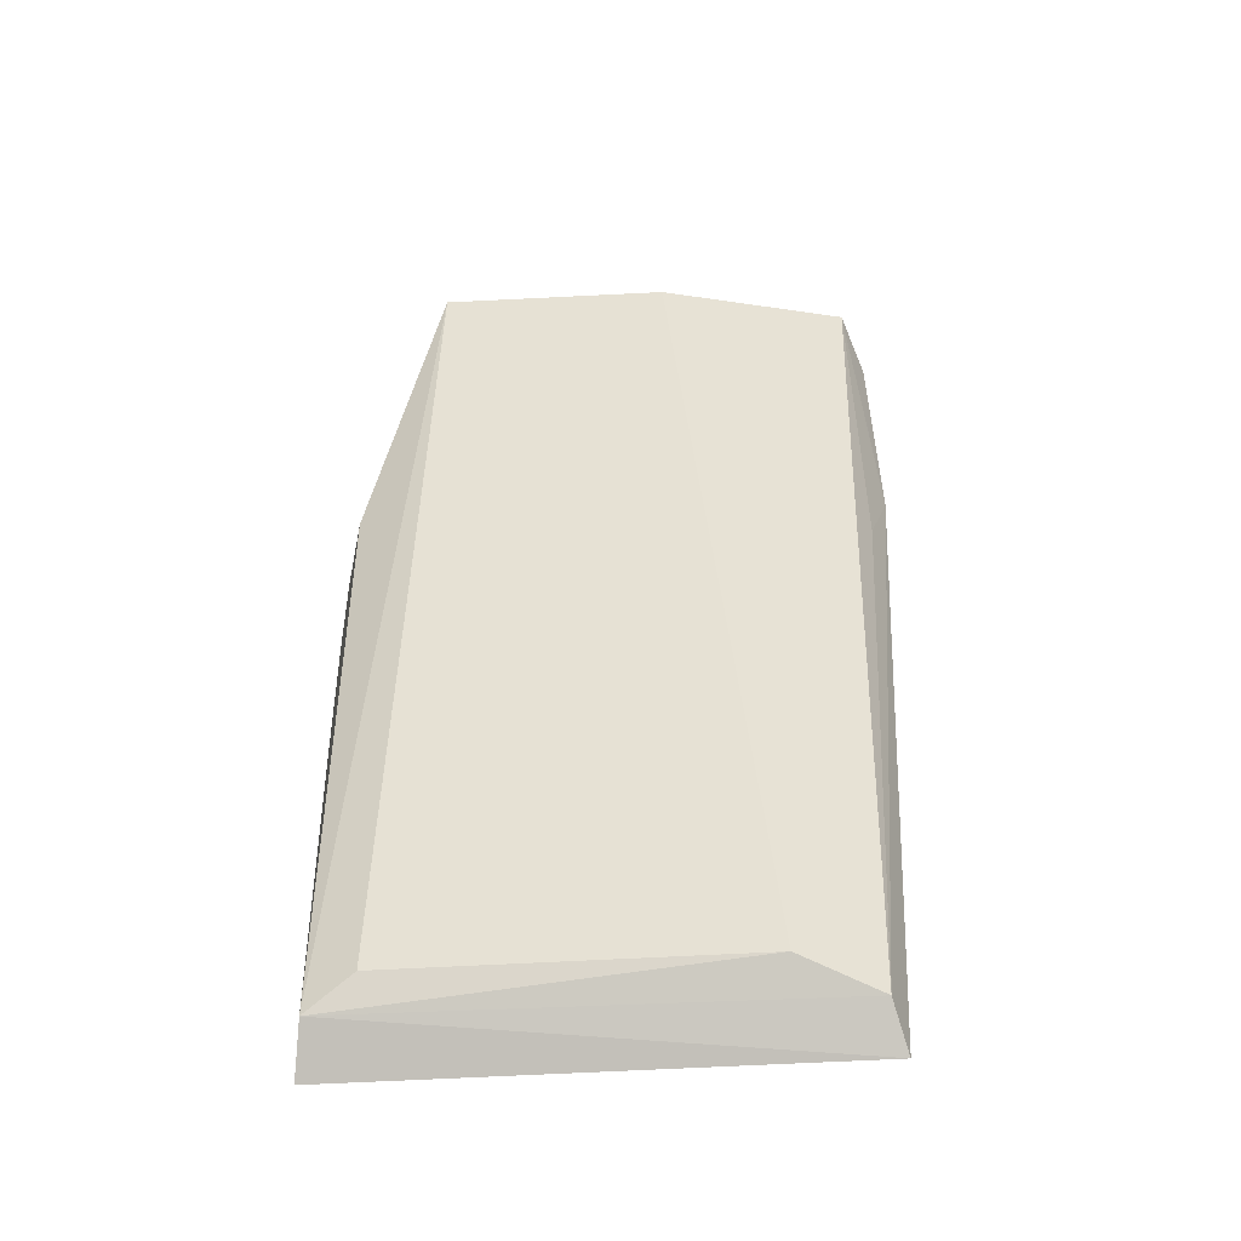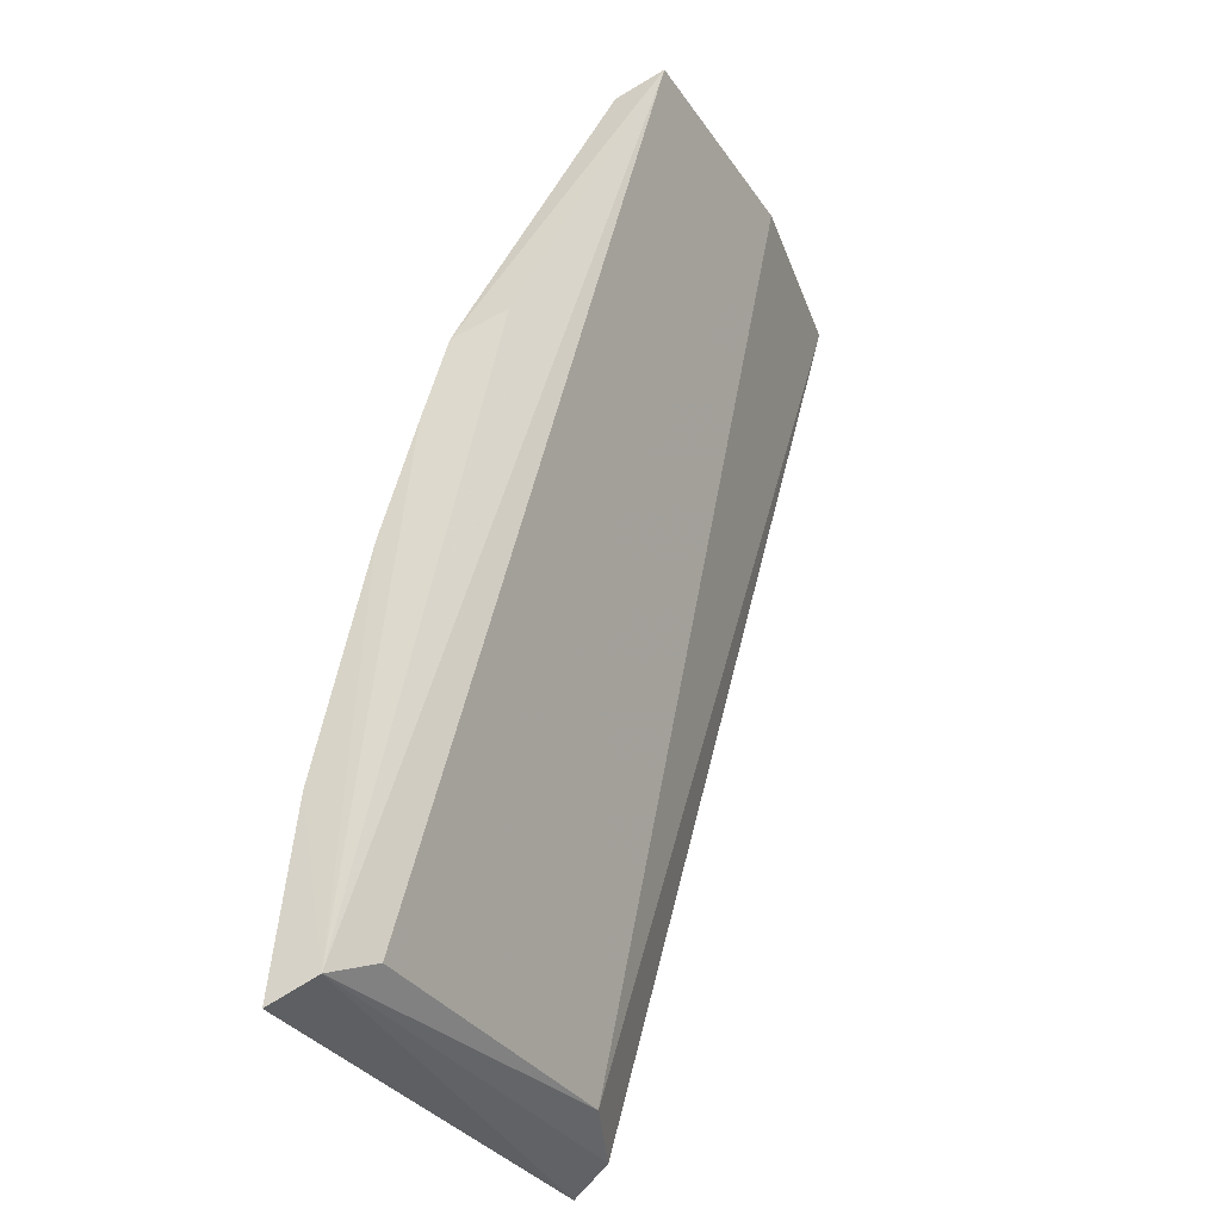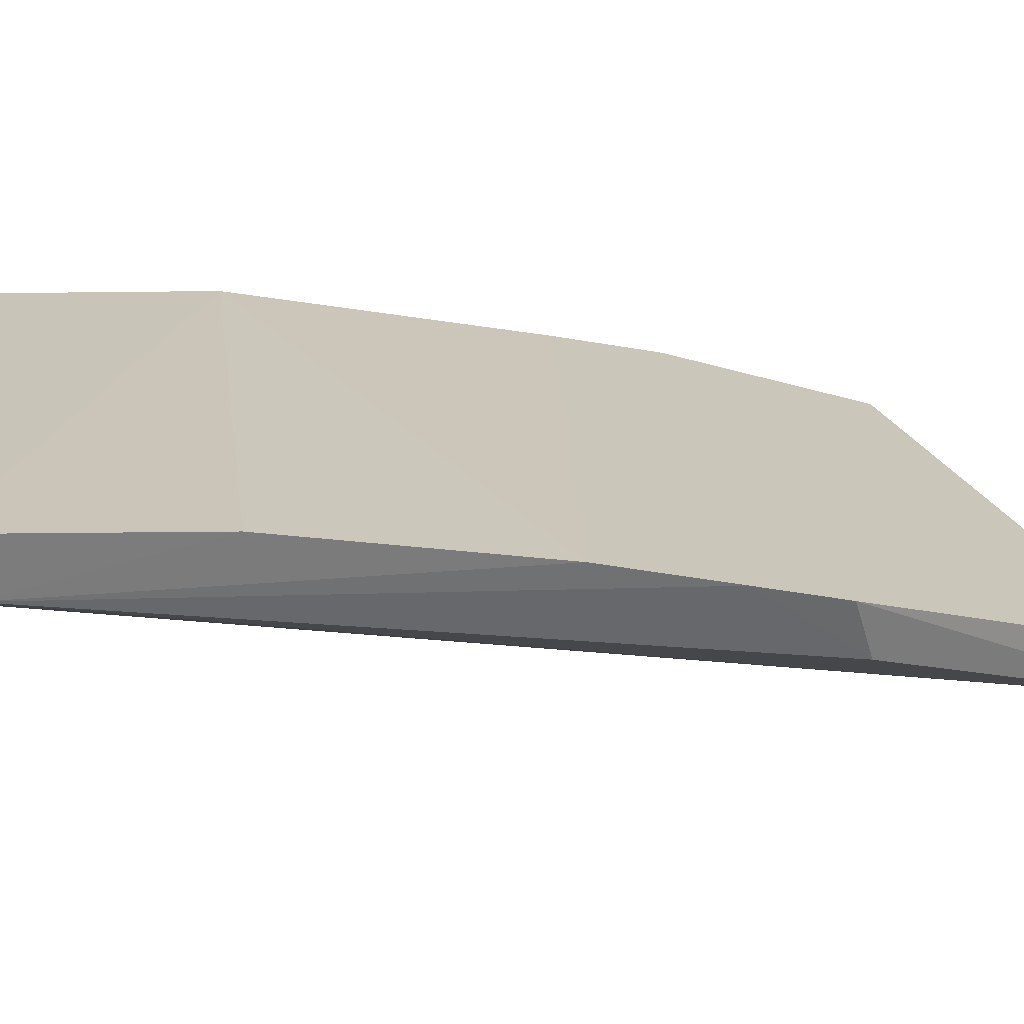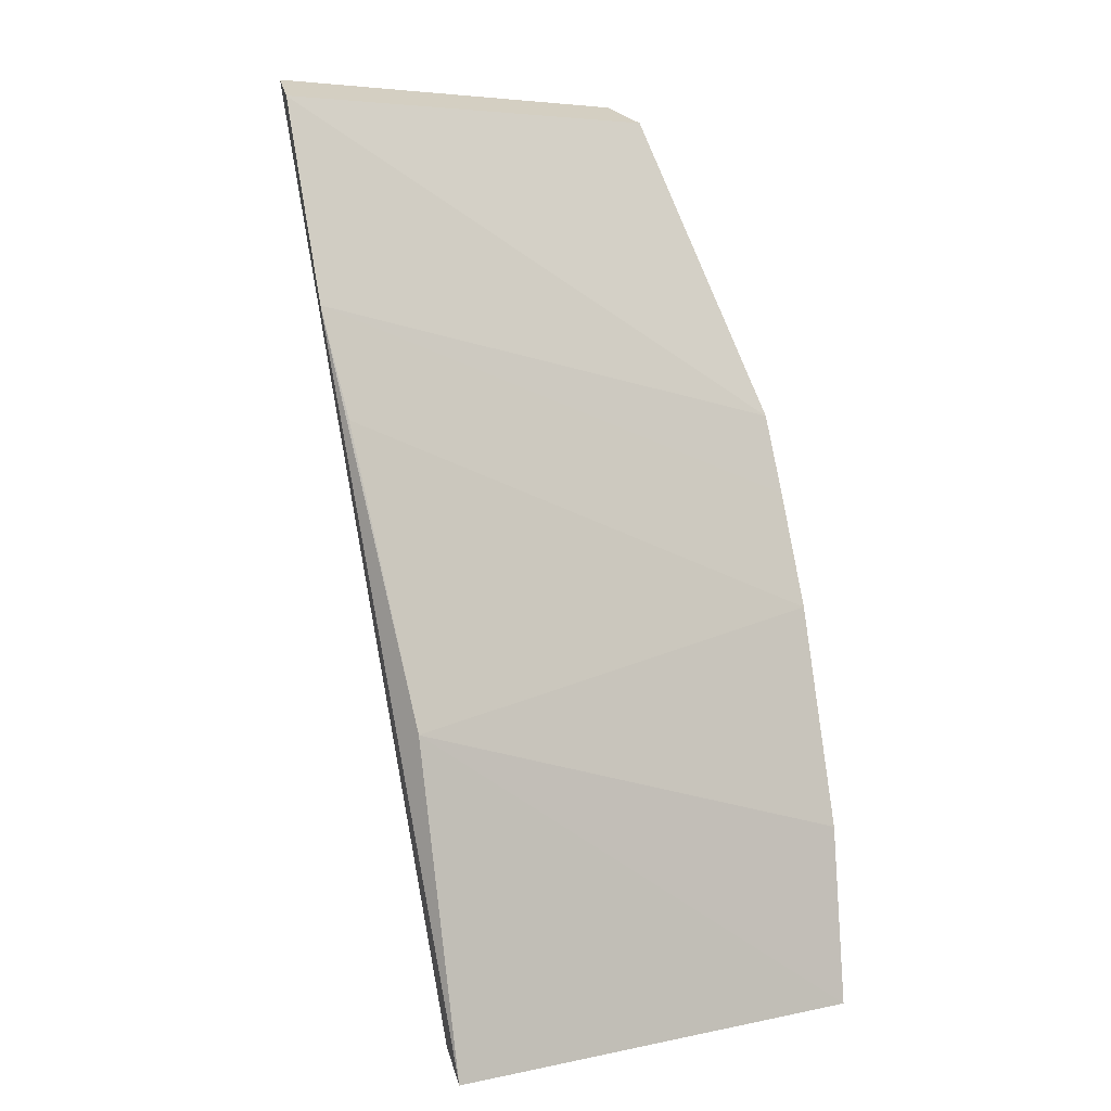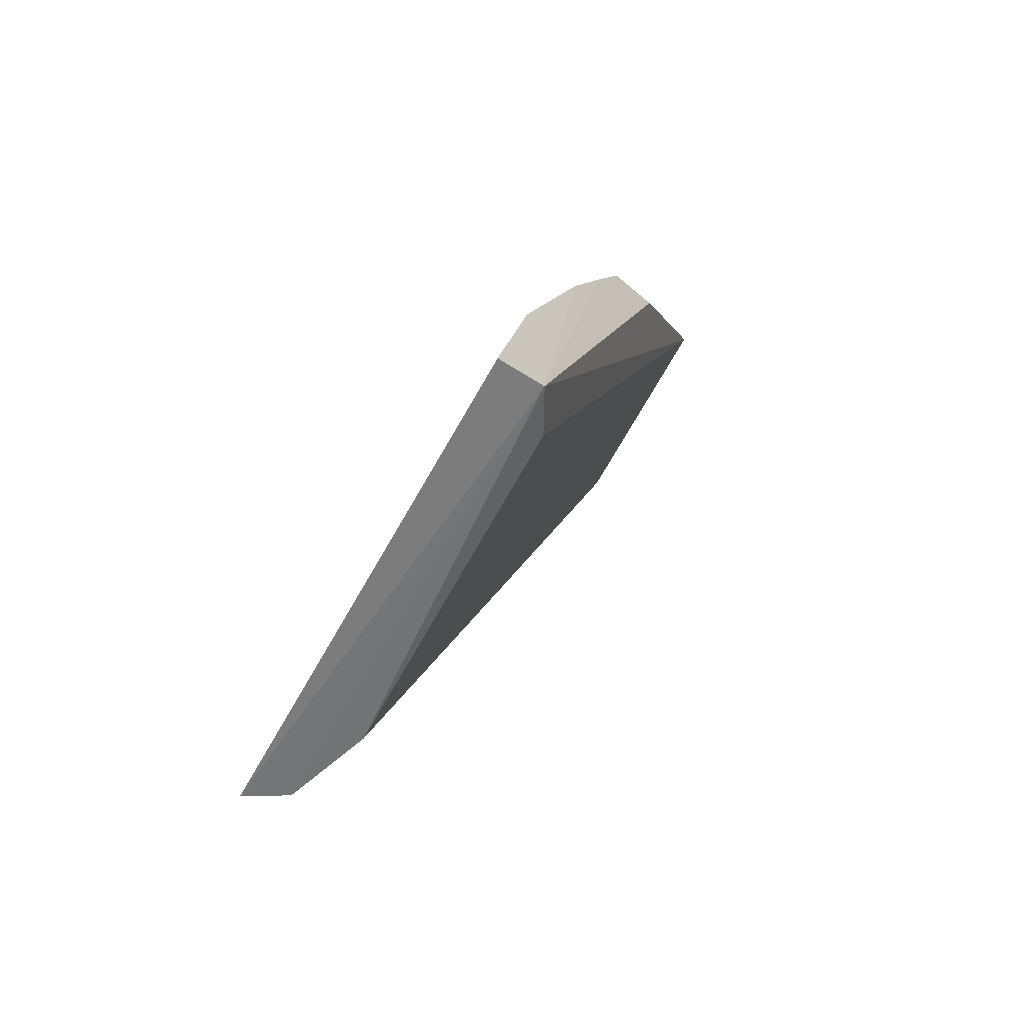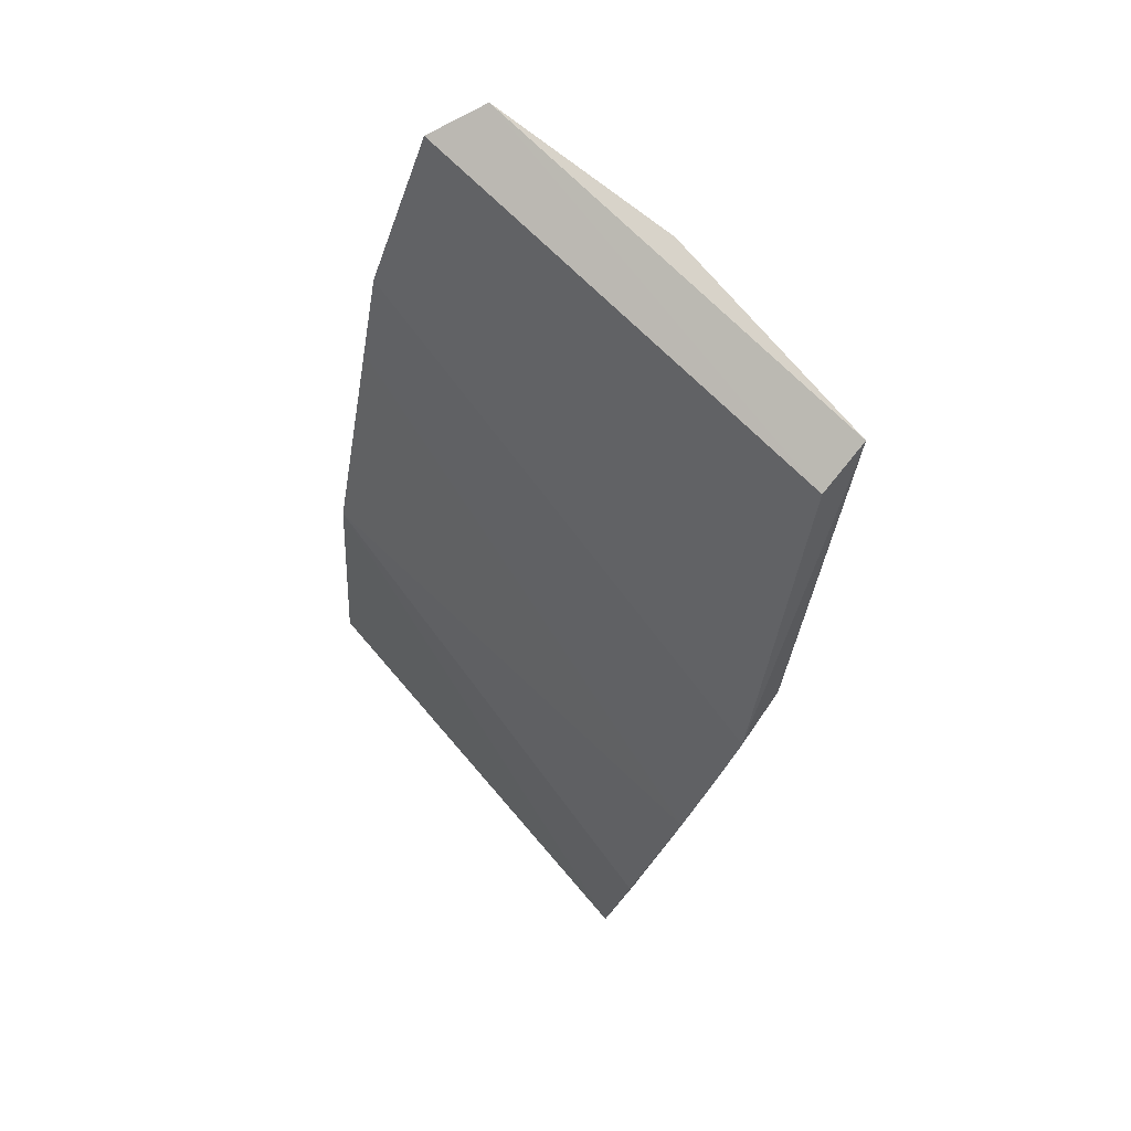
<metadata>
{"format":"obj","ext":"obj","renderer":"f3d","projection":"perspective","resolution":1024,"background":"white","views":[{"elev":-64.9,"azim":2.9,"up":"+Z"},{"elev":-35.2,"azim":-60.0,"up":"+Z"},{"elev":22.0,"azim":-113.4,"up":"+Y"},{"elev":6.1,"azim":146.5,"up":"+Z"},{"elev":-70.6,"azim":-119.2,"up":"+Z"},{"elev":74.4,"azim":-130.4,"up":"+Z"}]}
</metadata>
<code>
v 0.02236 -0.0725 0.06787
v 0.02378 -0.06872 0.0664
v -0.007198 -0.07165 0.0664
v -0.01234 -0.05297 0.00222
v 0.01951 -0.0557 0.004208
v -0.01297 -0.05872 0.0306
v 0.02404 -0.06366 0.05252
v -0.006696 -0.07513 0.06781
v -0.01275 -0.06311 0.04451
v 0.02249 -0.06464 0.04588
v 0.02148 -0.05567 0.02516
v 0.0143 -0.05801 0.005311
v -0.01288 -0.0613 0.03883
v -0.01188 -0.05637 0.003619
v 0.02037 -0.0527 0.002688
v -0.01276 -0.05477 0.0149
v 0.02324 -0.06139 0.04514
v 0.009176 -0.0751 0.06787
v -0.01184 -0.06677 0.04609
v -0.008809 -0.05806 0.005156
f 1 2 3
f 7 2 1
f 8 1 3
f 9 3 2
f 9 2 7
f 9 8 3
f 10 7 1
f 10 1 5
f 10 5 7
f 12 5 1
f 13 9 7
f 13 7 6
f 14 5 12
f 14 13 6
f 15 11 7
f 15 7 5
f 15 4 11
f 15 14 4
f 15 5 14
f 16 11 4
f 16 6 11
f 16 14 6
f 16 4 14
f 17 11 6
f 17 6 7
f 17 7 11
f 18 12 1
f 18 1 8
f 19 14 8
f 19 8 9
f 19 9 13
f 19 13 14
f 20 14 12
f 20 8 14
f 20 18 8
f 20 12 18

</code>
